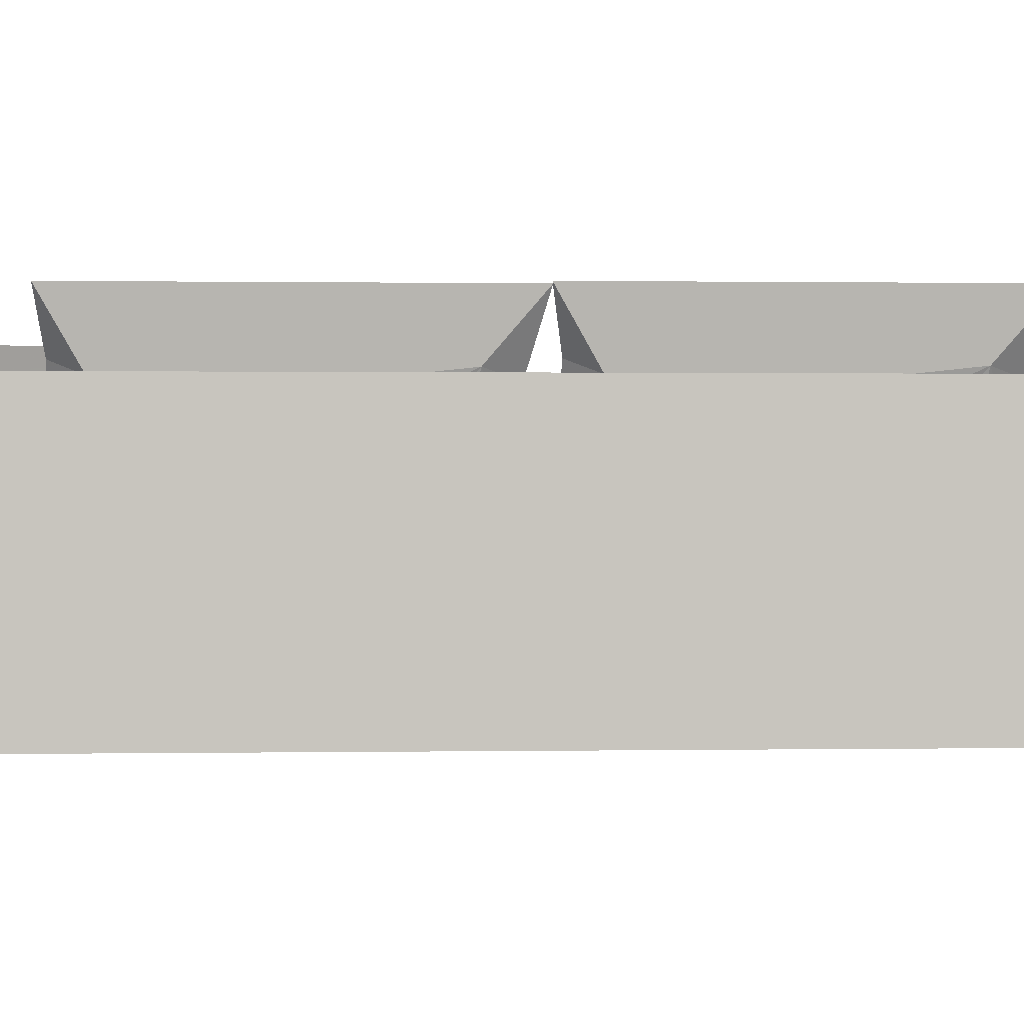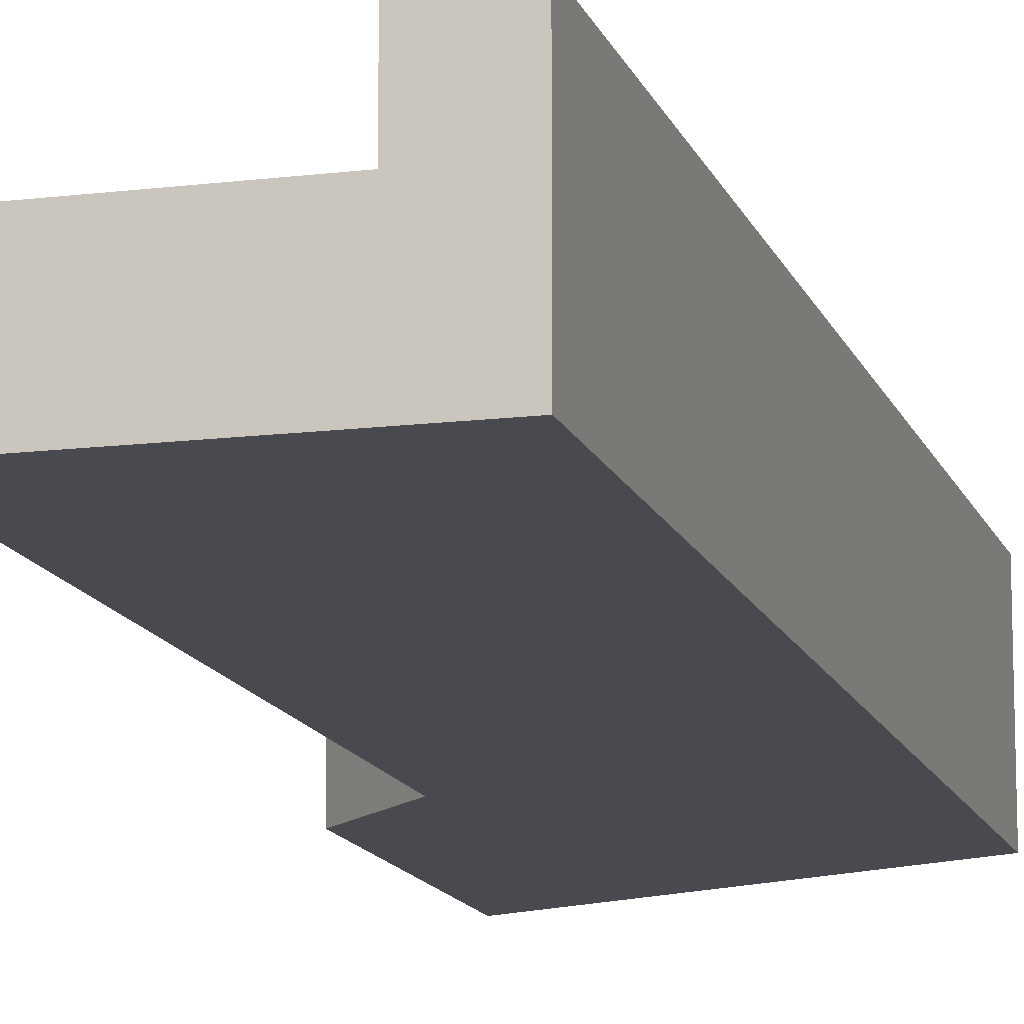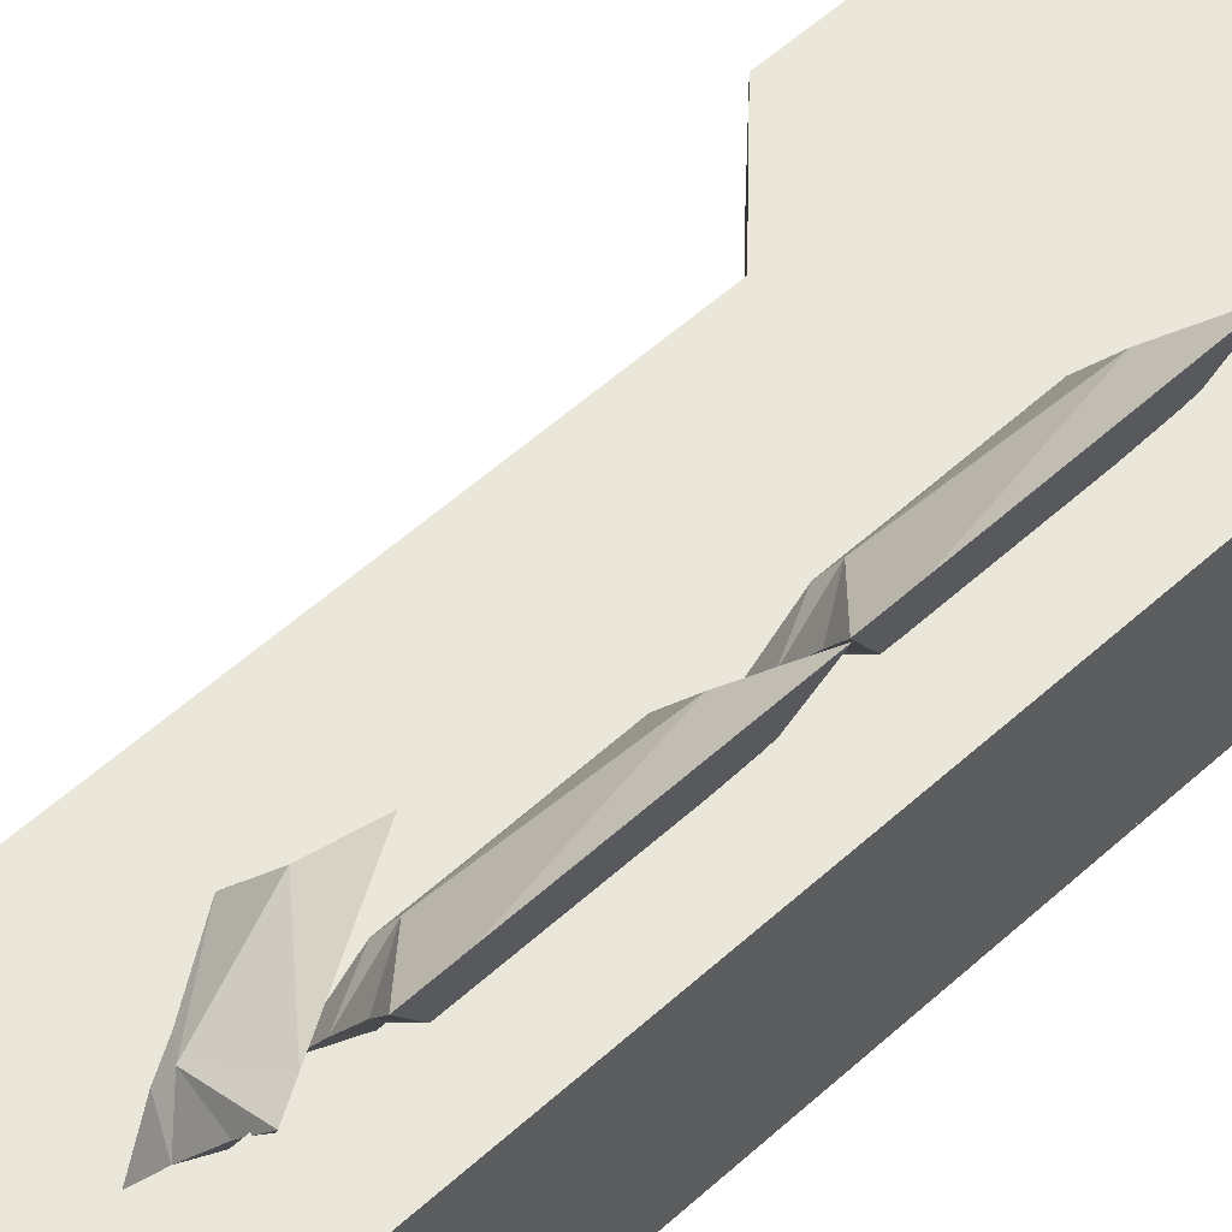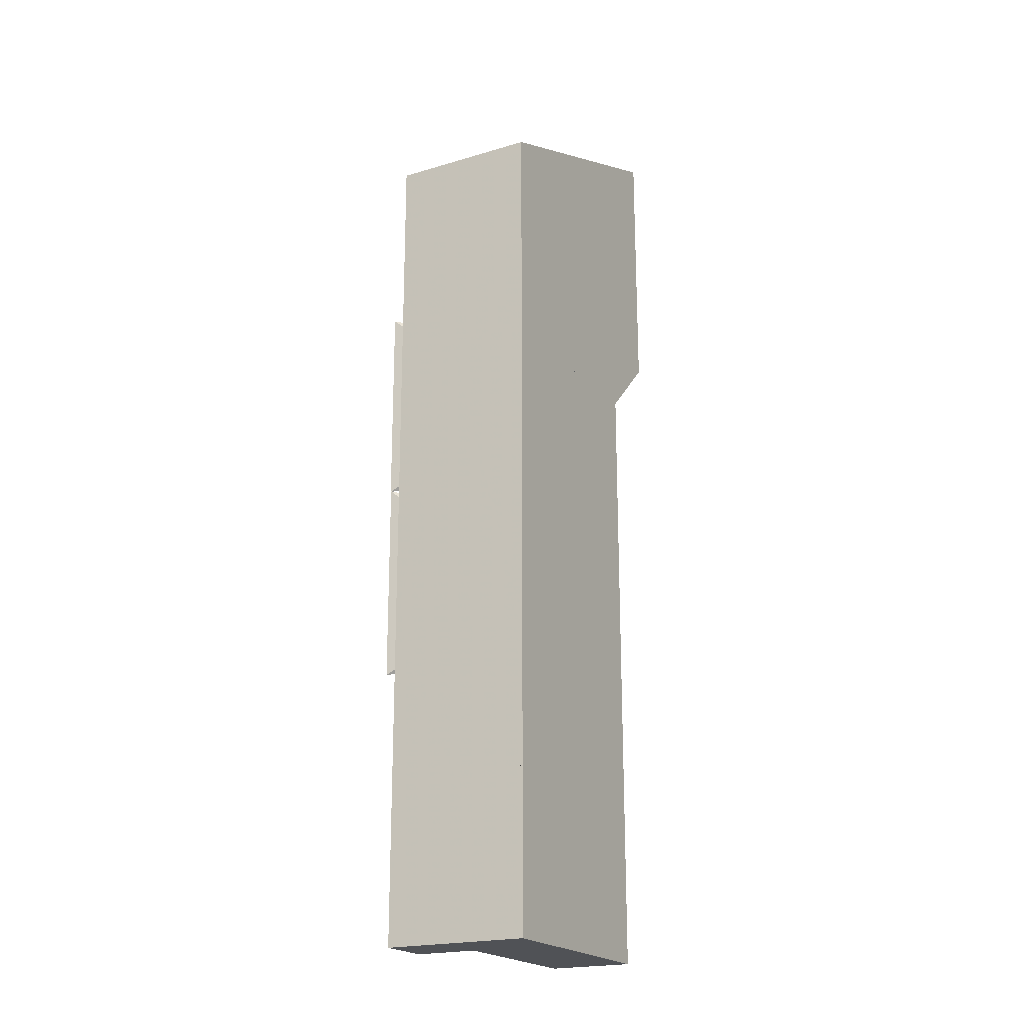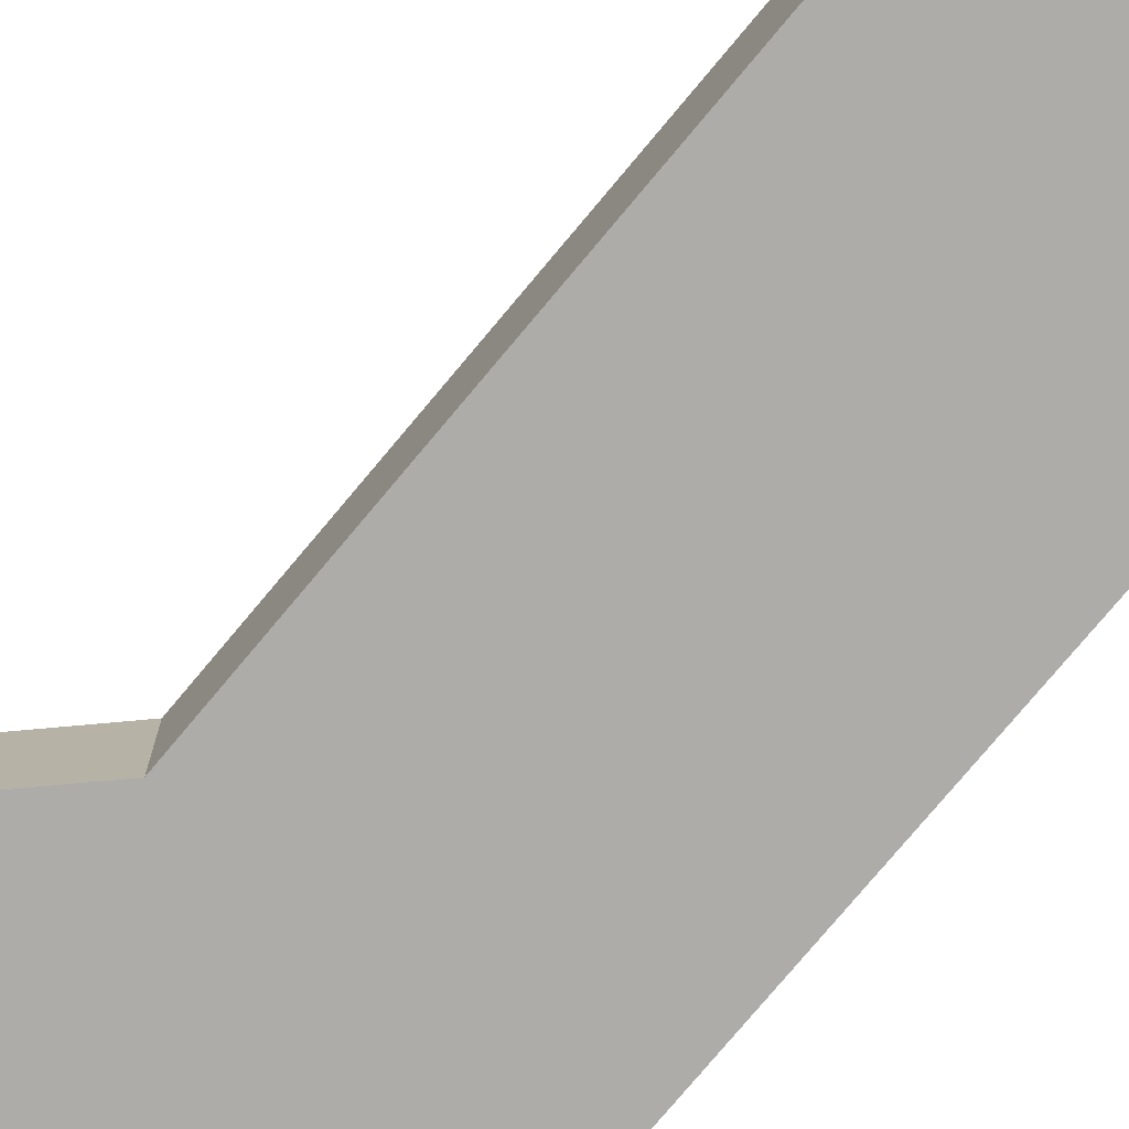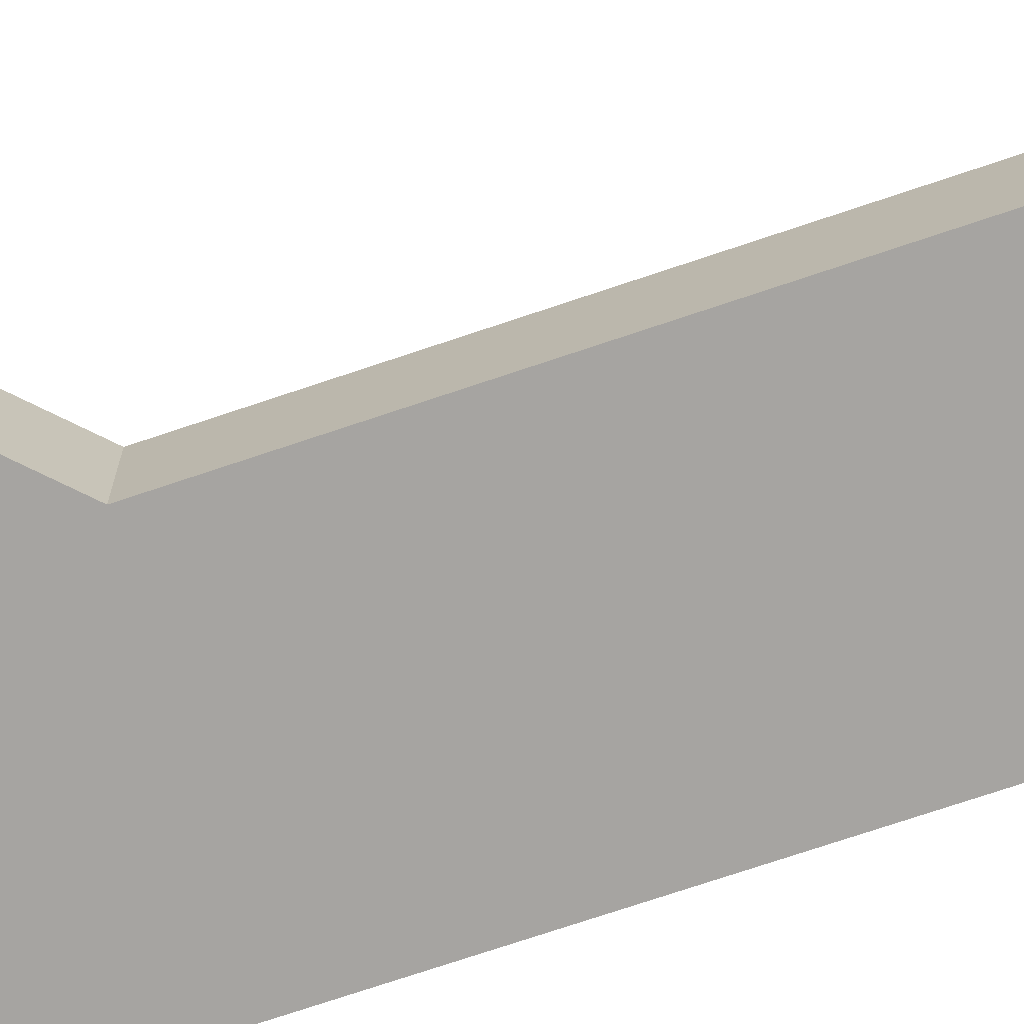
<metadata>
{"format":"obj","ext":"obj","renderer":"f3d","projection":"perspective","resolution":1024,"background":"white","views":[{"elev":0.2,"azim":-96.3,"up":"+Y"},{"elev":-13.6,"azim":-164.4,"up":"+Y"},{"elev":54.9,"azim":-133.8,"up":"+Y"},{"elev":-20.7,"azim":-61.6,"up":"+Z"},{"elev":-76.9,"azim":140.1,"up":"+Y"},{"elev":-73.5,"azim":108.6,"up":"+Y"}]}
</metadata>
<code>
o mesh3_mesh3-geometry
v 0.07749 -0.08674 0.1384
v 0.07749 -0.08896 -0.4705
v 0.07749 -0.08896 0.1384
v 0.07749 -0.08674 -0.4705
v -0.1439 -0.08896 -0.4705
v 0.1439 -0.08674 0.2048
v -0.08857 -0.08674 0.1384
v 0.07749 -0.08674 -0.1661
v -0.1439 -0.08896 0.1384
v 0.1439 -0.08896 0.2048
v -0.1439 -0.08674 0.1384
v 0.1439 -0.007035 0.2048
v -0.08857 -0.007035 0.1384
v 0.07749 -0.007035 0.1384
v 0.07749 -0.007035 -0.1661
v -0.1439 -0.08674 -0.1661
v -0.1439 -0.08674 -0.4705
v 0.1439 -0.08674 0.4705
v -0.1439 -0.08674 0.3532
v 0.07749 -0.007035 -0.4705
v -0.1439 -0.08896 0.3532
v 0.1439 -0.08896 0.4705
v -0.1439 0.05275 0.3532
v 0.1439 -0.007035 0.4705
v -0.08857 -0.007035 -0.1661
v -0.1439 -0.007035 0.1384
v -0.08857 -0.007035 -0.4705
v -0.1439 0.05275 -0.1661
v -0.08857 0.05275 0.3757
v -0.08857 -0.007035 0.3159
v 0.1439 -0.007035 0.4466
v -0.08857 0.05275 -0.1661
v -0.08857 0.05275 0.1384
v -0.1439 0.05275 -0.4705
v -0.08857 0.05275 -0.4705
v -0.1439 0.05275 0.1384
v -0.08857 0.05275 0.3159
f 26 16 11
f 35 17 34
f 34 17 35
f 1 12 6
f 1 8 14
f 15 4 8
f 8 4 15
f 12 1 14
f 12 18 6
f 15 14 8
f 4 15 20
f 20 15 4
f 17 20 4
f 4 20 17
f 23 11 19
f 13 12 14
f 18 12 24
f 13 14 25
f 15 25 14
f 15 27 20
f 20 27 15
f 28 17 16
f 20 17 27
f 27 17 20
f 18 29 19
f 11 23 26
f 19 29 23
f 30 12 13
f 24 12 31
f 29 18 24
f 32 13 25
f 27 15 25
f 25 15 27
f 16 26 28
f 17 28 34
f 27 17 35
f 35 17 27
f 26 23 36
f 37 23 29
f 12 30 31
f 33 30 13
f 31 29 24
f 13 32 33
f 25 35 32
f 35 25 27
f 28 26 36
f 28 35 34
f 23 37 36
f 29 31 37
f 37 31 30
f 30 33 37
f 32 36 33
f 35 28 32
f 36 37 33
f 36 32 28
f 7 3 1
f 1 3 7
f 1 6 11
f 3 7 9
f 9 7 3
f 1 13 7
f 7 13 1
f 7 1 11
f 8 7 1
f 1 7 8
f 16 8 4
f 4 8 16
f 11 6 19
f 9 7 11
f 11 7 9
f 13 1 14
f 14 1 13
f 7 13 11
f 11 13 7
f 7 8 11
f 11 8 7
f 11 8 16
f 16 8 11
f 16 4 17
f 17 4 16
f 18 19 6
f 11 13 26
f 26 13 11
f 11 16 26
f 33 26 13
f 13 26 33
f 26 33 36
f 36 33 26
f 1 2 3
f 2 1 4
f 2 5 3
f 1 3 6
f 4 1 8
f 2 4 5
f 9 3 5
f 10 6 3
f 6 12 1
f 14 8 1
f 17 5 4
f 3 9 10
f 5 11 9
f 6 10 18
f 14 1 12
f 6 18 12
f 8 14 15
f 11 5 17
f 9 21 10
f 9 11 21
f 22 18 10
f 19 21 11
f 19 11 23
f 14 12 13
f 24 12 18
f 25 14 13
f 14 25 15
f 11 17 16
f 16 17 28
f 22 10 21
f 18 22 19
f 19 29 18
f 21 19 22
f 26 23 11
f 23 29 19
f 13 12 30
f 31 12 24
f 24 18 29
f 25 13 32
f 28 26 16
f 34 28 17
f 36 23 26
f 29 23 37
f 31 30 12
f 13 30 33
f 24 29 31
f 33 32 13
f 32 35 25
f 27 25 35
f 36 26 28
f 34 35 28
f 36 37 23
f 37 31 29
f 30 31 37
f 37 33 30
f 33 36 32
f 32 28 35
f 33 37 36
f 28 32 36
f 11 6 1
f 11 1 7
f 19 6 11
f 6 19 18
f 3 2 1
f 4 1 2
f 3 5 2
f 6 3 1
f 8 1 4
f 5 4 2
f 5 3 9
f 3 6 10
f 4 5 17
f 10 9 3
f 9 11 5
f 18 10 6
f 17 5 11
f 10 21 9
f 21 11 9
f 10 18 22
f 11 21 19
f 16 17 11
f 21 10 22
f 19 22 18
f 22 19 21
o mesh2.003_mesh2-geometry
o mesh1.003_mesh1-geometry
v -0.0414 0.03853 -0.1499
v -0.05951 8.934e-06 -0.2169
v -0.03628 0.007475 -0.1797
v -0.06282 0.03204 -0.1902
v -0.04141 -0.002283 -0.2434
v -0.02704 0.007475 -0.1637
v -0.06541 0.06419 -0.1788
v -0.08669 0.03546 -0.2298
v -0.03997 -0.002465 -0.2455
v -0.05062 -0.002465 -0.2639
v -0.01043 0.01078 -0.1586
v -0.04895 0.06419 -0.1504
v -0.06384 0.01665 -0.2506
v -0.001315 -0.002464 -0.1785
v -0.006945 0.01148 -0.1575
v 0.009328 -0.002464 -0.1601
v -0.0386 0.06419 -0.1324
v -0.02315 0.05002 -0.1653
v -0.08848 0.06419 -0.2188
v -0.06419 0.01802 -0.2534
v -0.0437 0.02856 -0.2433
v -0.02839 0.03742 -0.1474
v -0.09916 0.06419 -0.2373
v -0.08266 0.04371 -0.2427
v -0.0001714 0.0219 -0.1782
v -0.004325 0.0004941 -0.1829
v -0.02542 0.03717 -0.1468
v -0.02502 0.03942 -0.15
v -0.04795 0.03822 -0.2356
v -0.06241 0.02023 -0.2515
v -0.03288 0.02856 -0.2246
v -0.007628 0.0131 -0.1578
f 38 39 40
f 40 39 38
f 38 41 39
f 39 41 38
f 42 40 39
f 39 40 42
f 38 40 43
f 43 40 38
f 38 44 41
f 41 44 38
f 41 45 39
f 39 45 41
f 40 42 46
f 46 42 40
f 47 42 39
f 39 42 47
f 43 40 46
f 46 40 43
f 48 38 43
f 43 38 48
f 38 49 44
f 44 49 38
f 44 45 41
f 41 45 44
f 45 50 39
f 39 50 45
f 42 47 46
f 46 47 42
f 50 47 39
f 39 47 50
f 51 43 46
f 46 43 51
f 38 48 52
f 52 48 38
f 53 48 43
f 43 48 53
f 49 38 54
f 54 38 49
f 55 44 49
f 49 44 55
f 56 45 44
f 44 45 56
f 50 45 57
f 57 45 50
f 46 47 58
f 58 47 46
f 47 50 57
f 57 50 47
f 53 43 51
f 51 43 53
f 51 46 58
f 58 46 51
f 48 53 52
f 52 53 48
f 52 59 38
f 38 59 52
f 59 54 38
f 38 54 59
f 54 55 49
f 49 55 54
f 44 55 56
f 56 55 44
f 45 56 60
f 60 56 45
f 45 61 57
f 57 61 45
f 58 47 57
f 57 47 58
f 53 51 62
f 62 51 53
f 58 63 51
f 51 63 58
f 53 62 52
f 52 62 53
f 59 52 64
f 64 52 59
f 54 59 64
f 64 59 54
f 54 65 55
f 55 65 54
f 55 66 56
f 56 66 55
f 66 60 56
f 56 60 66
f 45 60 61
f 61 60 45
f 61 67 57
f 57 67 61
f 67 58 57
f 57 58 67
f 63 62 51
f 51 62 63
f 63 58 68
f 68 58 63
f 62 69 52
f 52 69 62
f 69 64 52
f 52 64 69
f 65 54 64
f 64 54 65
f 65 69 55
f 55 69 65
f 62 66 55
f 55 66 62
f 66 61 60
f 60 61 66
f 67 61 66
f 66 61 67
f 58 67 66
f 66 67 58
f 62 63 68
f 68 63 62
f 68 58 66
f 66 58 68
f 69 62 55
f 55 62 69
f 69 65 64
f 64 65 69
f 62 68 66
f 66 68 62
o mesh2.002_mesh2-geometry
o mesh1.002_mesh1-geometry
v -0.09853 0.0561 -0.02268
v -0.08198 0.005685 -0.133
v -0.07989 0.0139 -0.06085
v -0.09725 0.04806 -0.09765
v -0.05119 -0.006101 -0.1558
v -0.07989 0.0139 -0.03048
v -0.1036 0.08794 -0.08363
v -0.09792 0.0523 -0.1737
v -0.04875 -0.007035 -0.1576
v -0.04875 -0.007035 -0.1926
v -0.06702 0.01401 -0.009548
v -0.1036 0.08794 -0.02953
v -0.06684 0.0209 -0.1846
v -0.04875 -0.007035 -0.03048
v -0.06431 0.01404 -0.00515
v -0.04875 -0.007035 0.004515
v -0.1036 0.08794 0.004515
v -0.07261 0.06206 -0.02957
v -0.1036 0.08794 -0.1595
v -0.0656 0.02215 -0.1888
v -0.05131 0.0304 -0.1576
v -0.08788 0.05166 -0.008411
v -0.1036 0.08794 -0.1946
v -0.08673 0.05875 -0.1888
v -0.04623 0.02103 -0.02914
v -0.04899 -0.003465 -0.03921
v -0.08545 0.05065 -0.00515
v -0.0832 0.05264 -0.009416
v -0.05872 0.04401 -0.1501
v -0.06485 0.02454 -0.1846
v -0.05131 0.0304 -0.122
v -0.06466 0.01606 -0.006179
f 70 71 72
f 72 71 70
f 70 73 71
f 71 73 70
f 74 72 71
f 71 72 74
f 70 72 75
f 75 72 70
f 70 76 73
f 73 76 70
f 73 77 71
f 71 77 73
f 72 74 78
f 78 74 72
f 79 74 71
f 71 74 79
f 75 72 78
f 78 72 75
f 80 70 75
f 75 70 80
f 70 81 76
f 76 81 70
f 76 77 73
f 73 77 76
f 77 82 71
f 71 82 77
f 74 79 78
f 78 79 74
f 82 79 71
f 71 79 82
f 83 75 78
f 78 75 83
f 70 80 84
f 84 80 70
f 85 80 75
f 75 80 85
f 81 70 86
f 86 70 81
f 87 76 81
f 81 76 87
f 88 77 76
f 76 77 88
f 82 77 89
f 89 77 82
f 78 79 90
f 90 79 78
f 79 82 89
f 89 82 79
f 85 75 83
f 83 75 85
f 83 78 90
f 90 78 83
f 80 85 84
f 84 85 80
f 84 91 70
f 70 91 84
f 91 86 70
f 70 86 91
f 86 87 81
f 81 87 86
f 76 87 88
f 88 87 76
f 77 88 92
f 92 88 77
f 77 93 89
f 89 93 77
f 90 79 89
f 89 79 90
f 85 83 94
f 94 83 85
f 90 95 83
f 83 95 90
f 85 94 84
f 84 94 85
f 91 84 96
f 96 84 91
f 86 91 96
f 96 91 86
f 86 97 87
f 87 97 86
f 87 98 88
f 88 98 87
f 98 92 88
f 88 92 98
f 77 92 93
f 93 92 77
f 93 99 89
f 89 99 93
f 99 90 89
f 89 90 99
f 95 94 83
f 83 94 95
f 95 90 100
f 100 90 95
f 94 101 84
f 84 101 94
f 101 96 84
f 84 96 101
f 97 86 96
f 96 86 97
f 97 101 87
f 87 101 97
f 94 98 87
f 87 98 94
f 98 93 92
f 92 93 98
f 99 93 98
f 98 93 99
f 90 99 98
f 98 99 90
f 94 95 100
f 100 95 94
f 100 90 98
f 98 90 100
f 101 94 87
f 87 94 101
f 101 97 96
f 96 97 101
f 94 100 98
f 98 100 94
o mesh2.001_mesh2-geometry
o mesh1.001_mesh1-geometry
v -0.09767 0.05712 0.1762
v -0.08113 0.006703 0.06587
v -0.07904 0.01492 0.138
v -0.09639 0.04908 0.1012
v -0.05034 -0.005082 0.04308
v -0.07904 0.01492 0.1684
v -0.1027 0.08896 0.1152
v -0.09707 0.05332 0.02514
v -0.0479 -0.006016 0.04128
v -0.0479 -0.006016 0.006284
v -0.06616 0.01503 0.1893
v -0.1027 0.08896 0.1693
v -0.06599 0.02192 0.01431
v -0.0479 -0.006016 0.1684
v -0.06346 0.01506 0.1937
v -0.0479 -0.006016 0.2034
v -0.1027 0.08896 0.2034
v -0.07175 0.06308 0.1693
v -0.1027 0.08896 0.03938
v -0.06475 0.02317 0.01008
v -0.05045 0.03142 0.04128
v -0.08703 0.05268 0.1905
v -0.1027 0.08896 0.004266
v -0.08588 0.05977 0.01008
v -0.04537 0.02205 0.1697
v -0.04814 -0.002446 0.1597
v -0.08459 0.05166 0.1937
v -0.08235 0.05366 0.1894
v -0.05787 0.04503 0.04875
v -0.064 0.02556 0.01431
v -0.05045 0.03142 0.07687
v -0.06381 0.01708 0.1927
f 102 103 104
f 104 103 102
f 102 105 103
f 103 105 102
f 106 104 103
f 103 104 106
f 102 104 107
f 107 104 102
f 102 108 105
f 105 108 102
f 105 109 103
f 103 109 105
f 104 106 110
f 110 106 104
f 111 106 103
f 103 106 111
f 107 104 110
f 110 104 107
f 112 102 107
f 107 102 112
f 102 113 108
f 108 113 102
f 108 109 105
f 105 109 108
f 109 114 103
f 103 114 109
f 106 111 110
f 110 111 106
f 114 111 103
f 103 111 114
f 115 107 110
f 110 107 115
f 102 112 116
f 116 112 102
f 117 112 107
f 107 112 117
f 113 102 118
f 118 102 113
f 119 108 113
f 113 108 119
f 120 109 108
f 108 109 120
f 114 109 121
f 121 109 114
f 110 111 122
f 122 111 110
f 111 114 121
f 121 114 111
f 117 107 115
f 115 107 117
f 115 110 122
f 122 110 115
f 112 117 116
f 116 117 112
f 116 123 102
f 102 123 116
f 123 118 102
f 102 118 123
f 118 119 113
f 113 119 118
f 108 119 120
f 120 119 108
f 109 120 124
f 124 120 109
f 109 125 121
f 121 125 109
f 122 111 121
f 121 111 122
f 117 115 126
f 126 115 117
f 122 127 115
f 115 127 122
f 117 126 116
f 116 126 117
f 123 116 128
f 128 116 123
f 118 123 128
f 128 123 118
f 118 129 119
f 119 129 118
f 119 130 120
f 120 130 119
f 130 124 120
f 120 124 130
f 109 124 125
f 125 124 109
f 125 131 121
f 121 131 125
f 131 122 121
f 121 122 131
f 127 126 115
f 115 126 127
f 127 122 132
f 132 122 127
f 126 133 116
f 116 133 126
f 133 128 116
f 116 128 133
f 129 118 128
f 128 118 129
f 129 133 119
f 119 133 129
f 126 130 119
f 119 130 126
f 130 125 124
f 124 125 130
f 131 125 130
f 130 125 131
f 122 131 130
f 130 131 122
f 126 127 132
f 132 127 126
f 132 122 130
f 130 122 132
f 133 126 119
f 119 126 133
f 133 129 128
f 128 129 133
f 126 132 130
f 130 132 126

</code>
